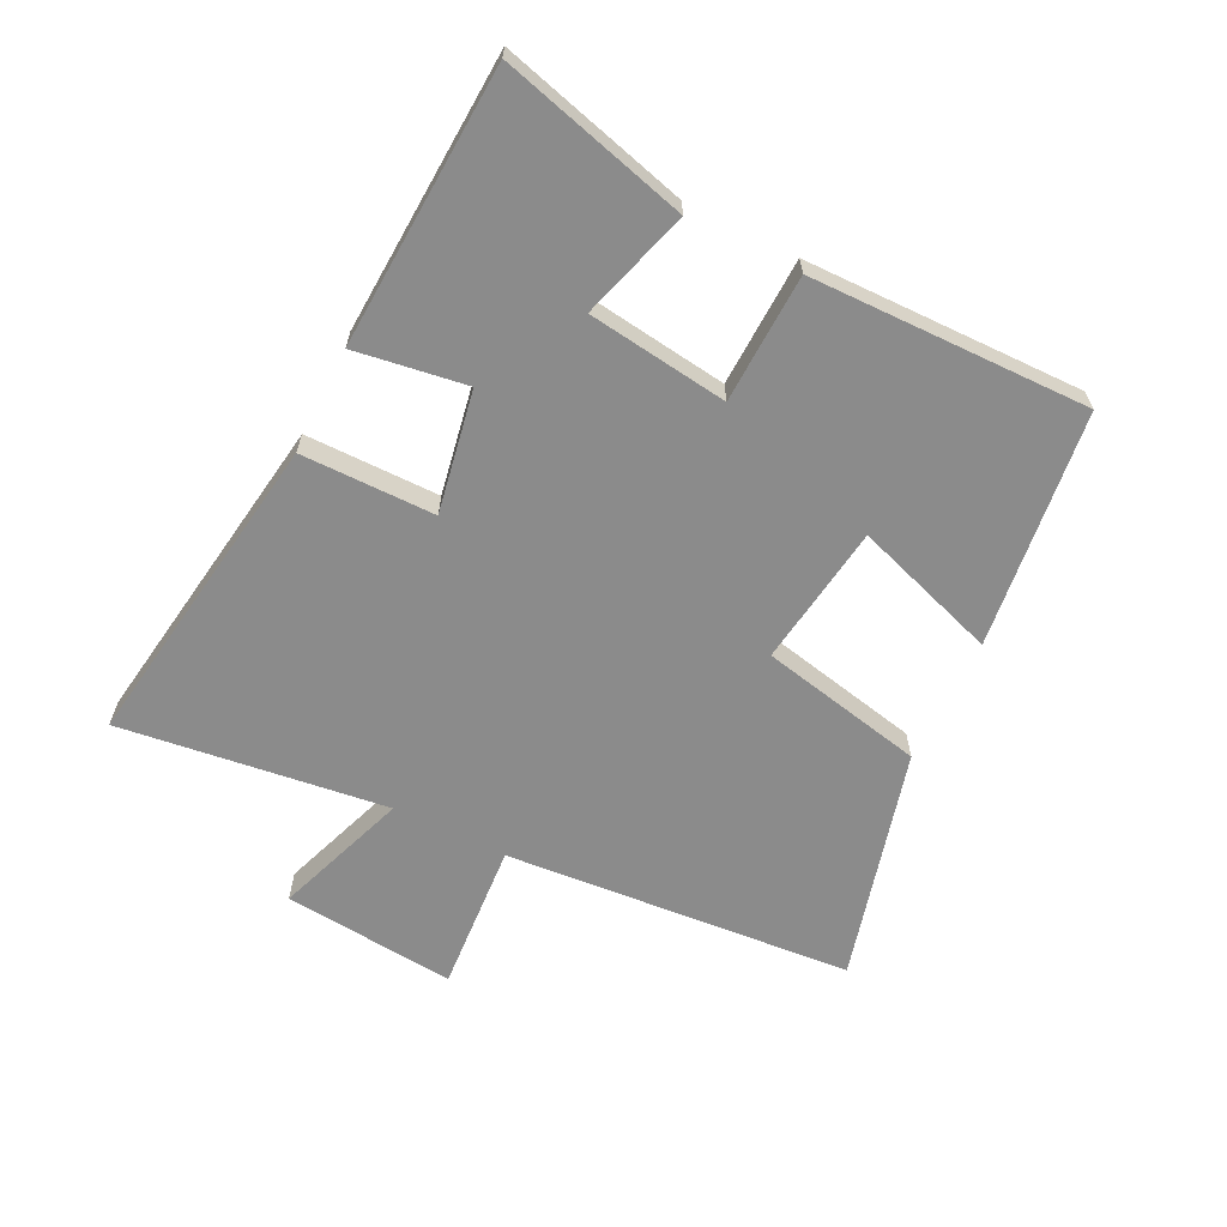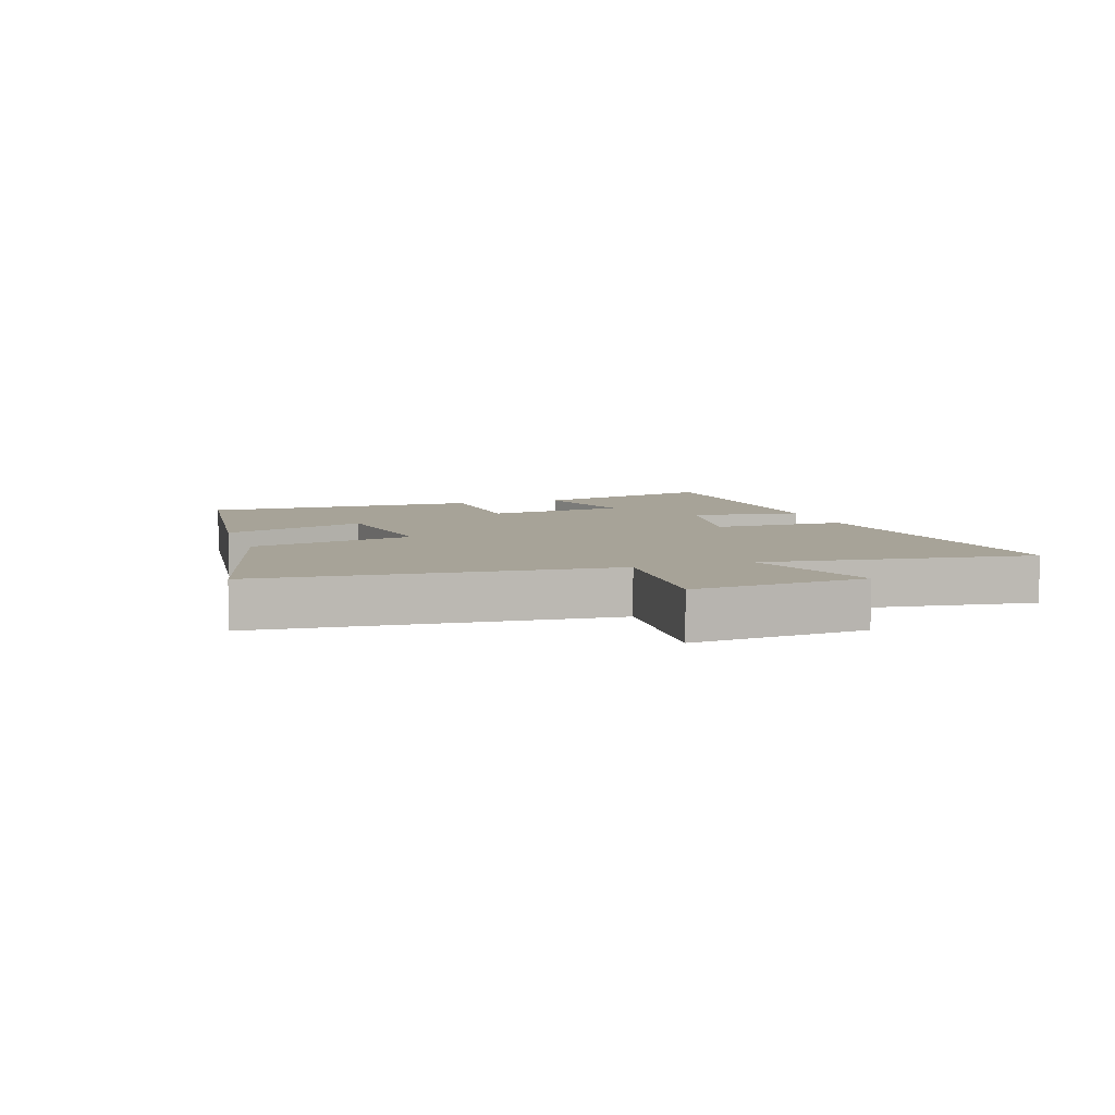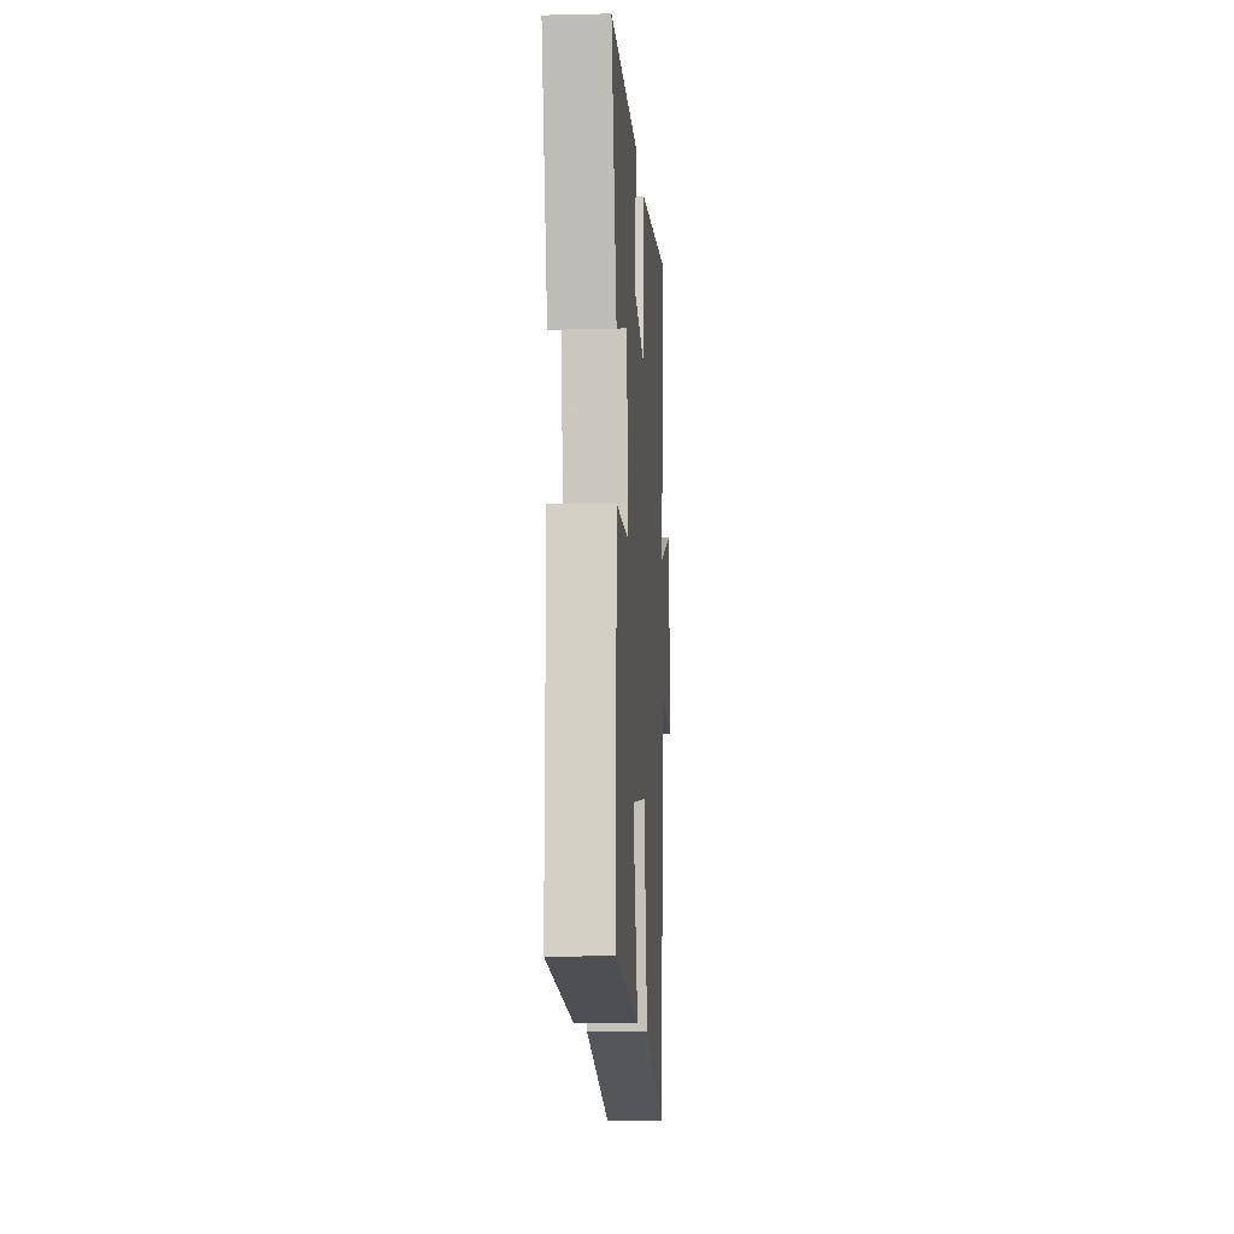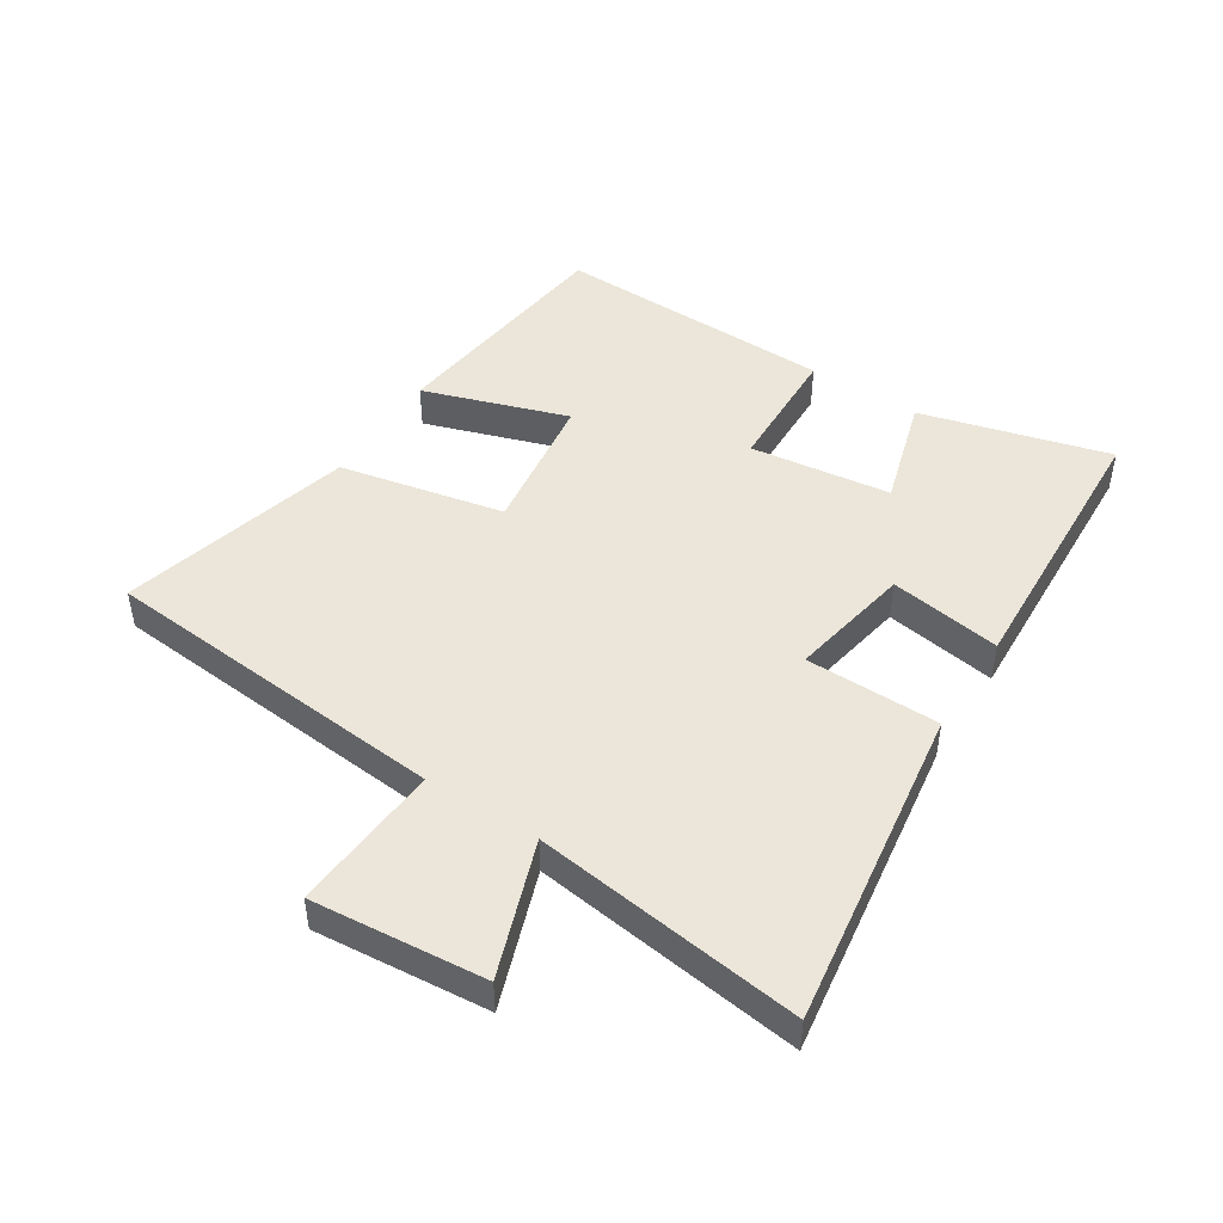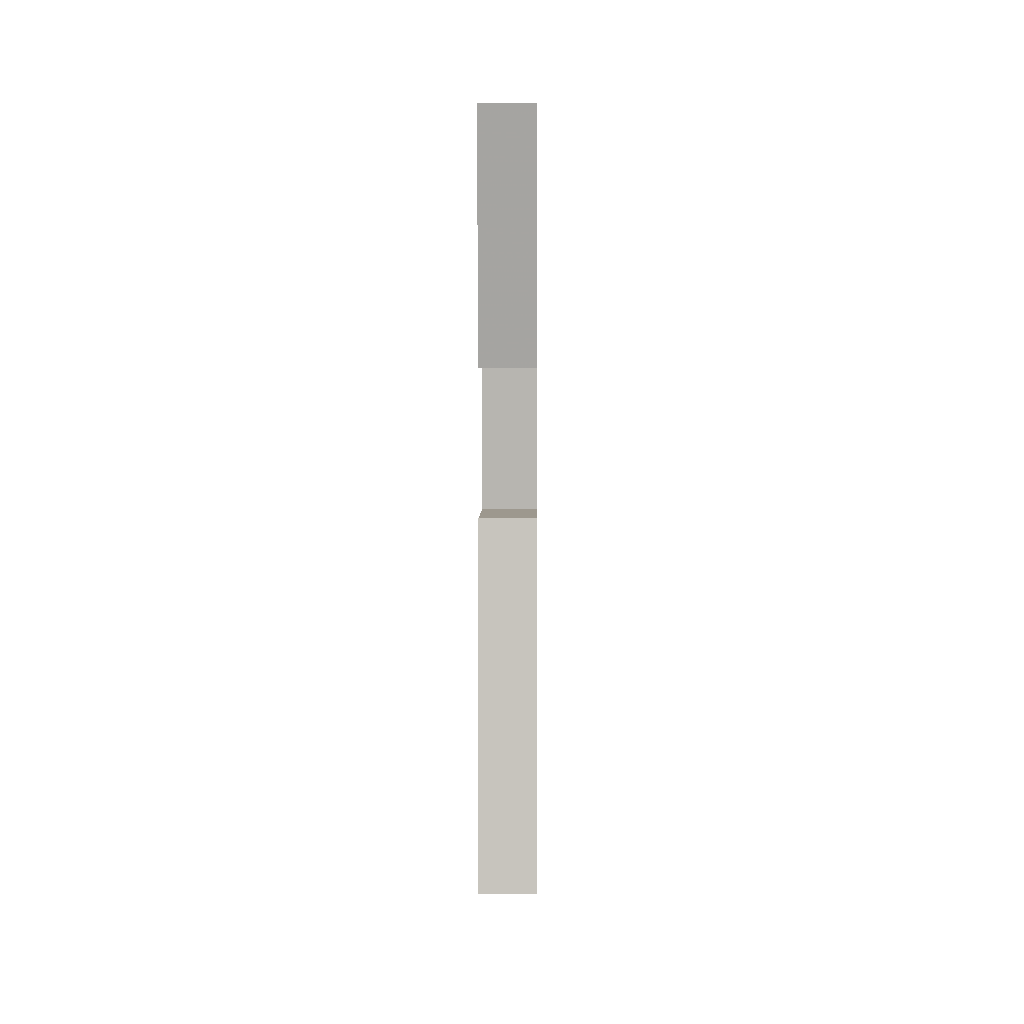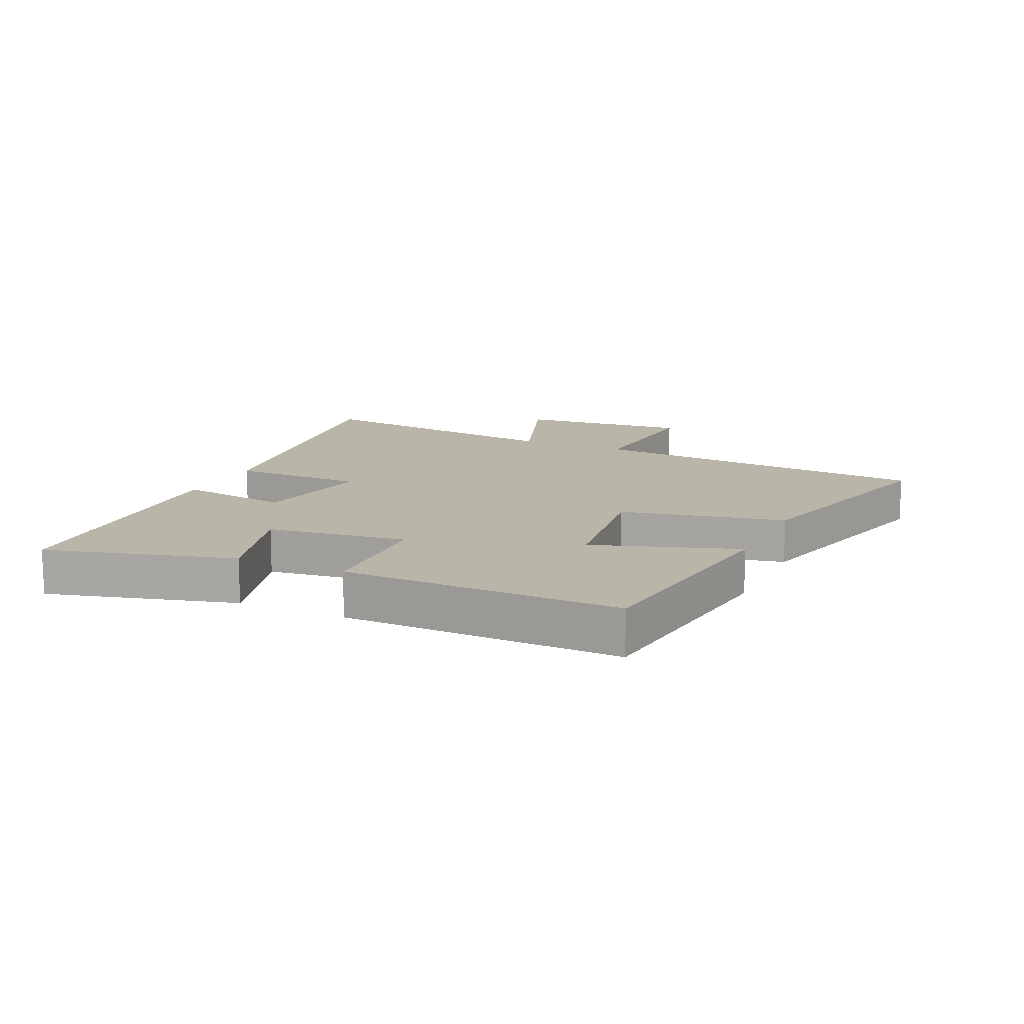
<metadata>
{"format":"obj","ext":"obj","renderer":"f3d","projection":"perspective","resolution":1024,"background":"white","views":[{"elev":-63.8,"azim":63.6,"up":"+Y"},{"elev":6.8,"azim":-108.2,"up":"+Y"},{"elev":-10.7,"azim":93.5,"up":"+Z"},{"elev":47.3,"azim":-57.2,"up":"+Y"},{"elev":1.3,"azim":90.5,"up":"+Z"},{"elev":13.4,"azim":114.8,"up":"+Y"}]}
</metadata>
<code>
v 0.507 0.07 -0.454
v 0.126 0.07 -0.5
v 0.204 0.07 -0.268
v -0.024 0.07 -0.236
v -0.08 0.07 -0.5
v -0.454 0.07 -0.598
v -0.5 0.07 -0.037
v -0.742 0.07 -0.054
v -0.716 0.07 0.224
v -0.5 0.07 0.147
v -0.555 0.07 0.577
v -0.038 0.07 0.5
v -0.037 0.07 0.285
v 0.159 0.07 0.321
v 0.132 0.07 0.5
v 0.582 0.07 0.477
v 0.5 0.07 0.175
v 0.323 0.07 0.228
v 0.293 0.07 0.002
v 0.5 0.07 -0.005
v 0.507 0 -0.454
v 0.126 0 -0.5
v 0.204 0 -0.268
v -0.024 0 -0.236
v -0.08 0 -0.5
v -0.454 0 -0.598
v -0.5 0 -0.037
v -0.742 0 -0.054
v -0.716 0 0.224
v -0.5 0 0.147
v -0.555 0 0.577
v -0.038 0 0.5
v -0.037 0 0.285
v 0.159 0 0.321
v 0.132 0 0.5
v 0.582 0 0.477
v 0.5 0 0.175
v 0.323 0 0.228
v 0.293 0 0.002
v 0.5 0 -0.005
f 19 20 1
f 15 16 17 18
f 14 15 18 19
f 13 14 19
f 10 11 12 13
f 10 13 19
f 7 8 9 10
f 4 5 6 7
f 3 4 7 10
f 1 2 3
f 19 1 3
f 3 10 19
f 21 40 39
f 38 37 36 35
f 39 38 35 34
f 39 34 33
f 33 32 31 30
f 39 33 30
f 30 29 28 27
f 27 26 25 24
f 30 27 24 23
f 23 22 21
f 23 21 39
f 39 30 23
f 1 21 22 2
f 2 22 23 3
f 3 23 24 4
f 4 24 25 5
f 5 25 26 6
f 6 26 27 7
f 7 27 28 8
f 8 28 29 9
f 9 29 30 10
f 10 30 31 11
f 11 31 32 12
f 12 32 33 13
f 13 33 34 14
f 14 34 35 15
f 15 35 36 16
f 16 36 37 17
f 17 37 38 18
f 18 38 39 19
f 19 39 40 20
f 20 40 21 1

</code>
